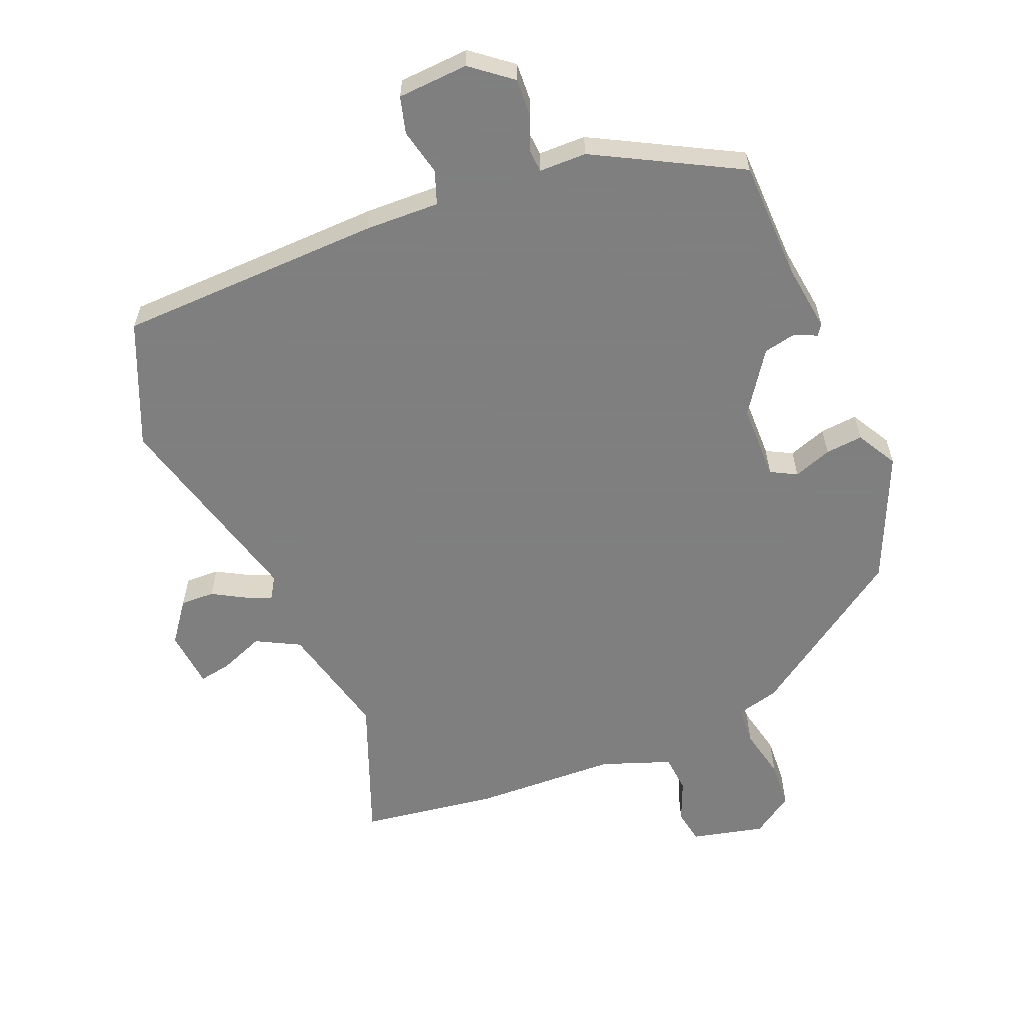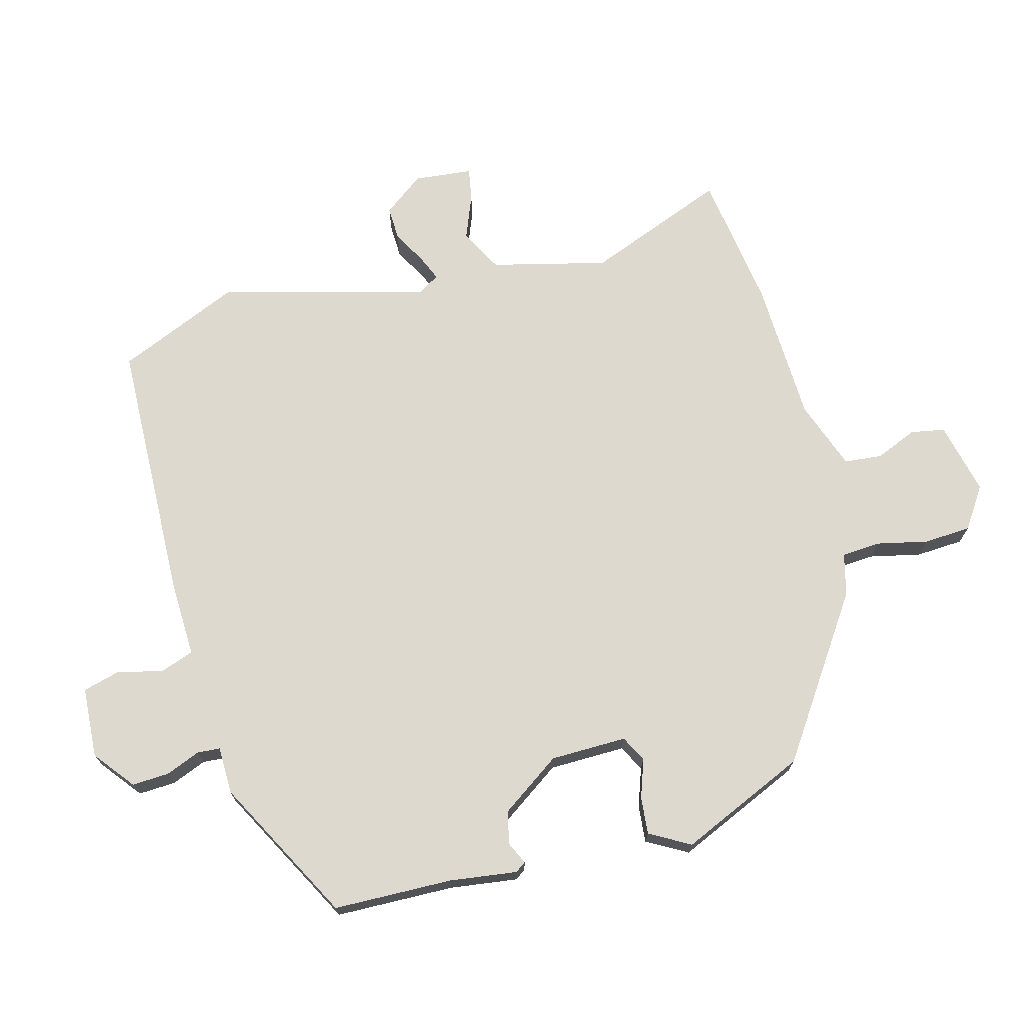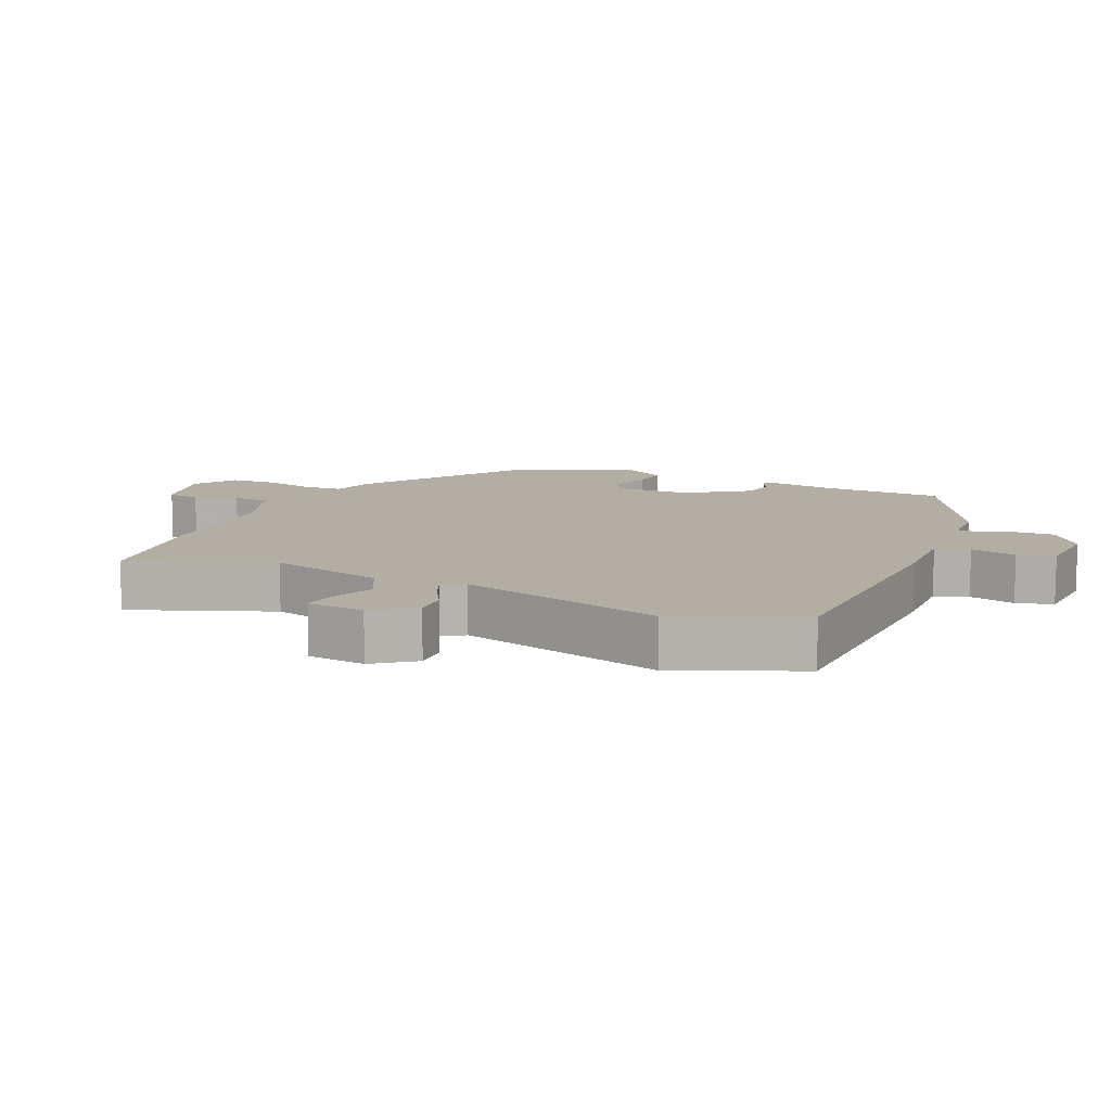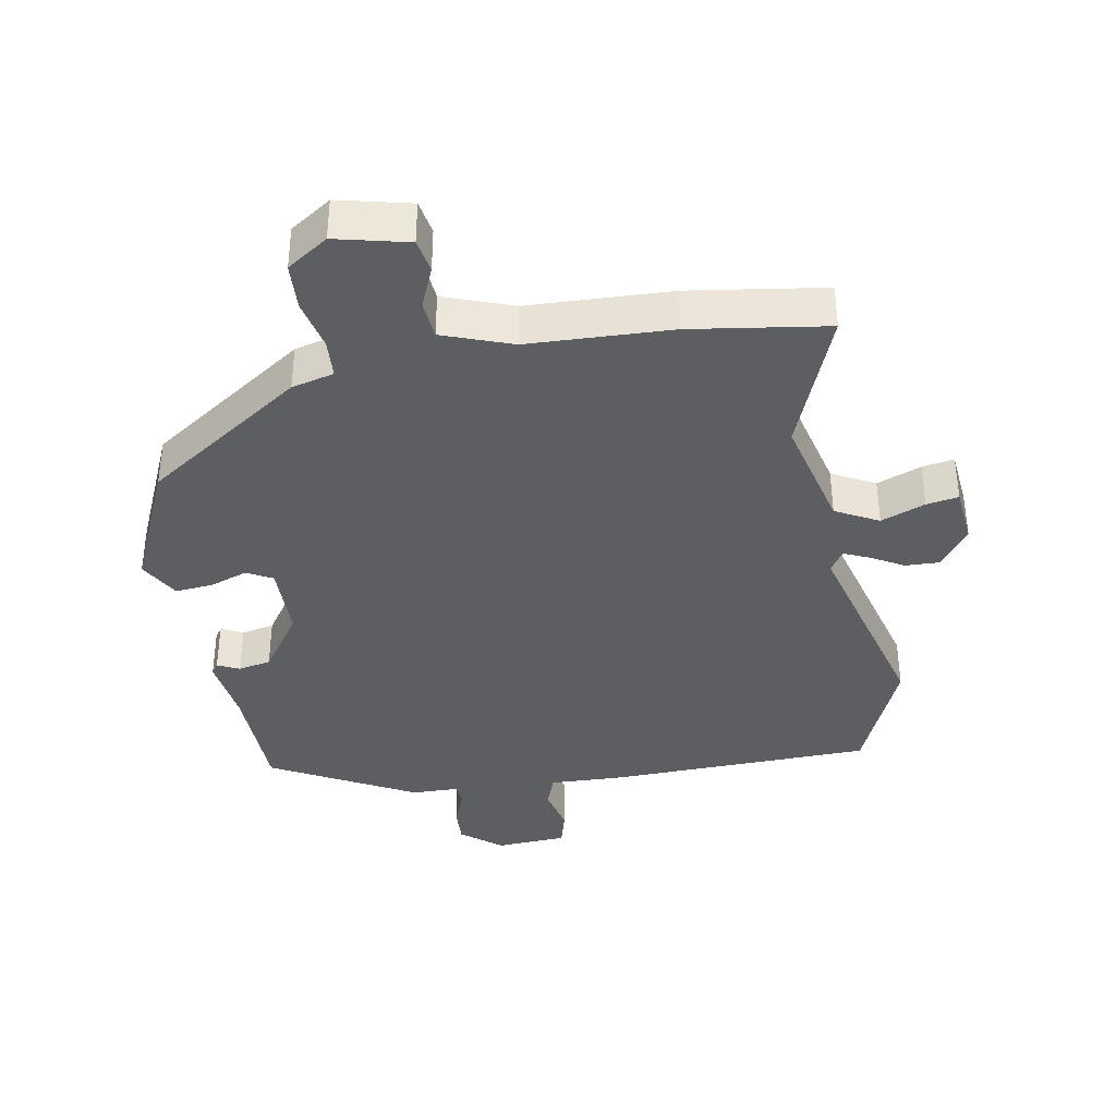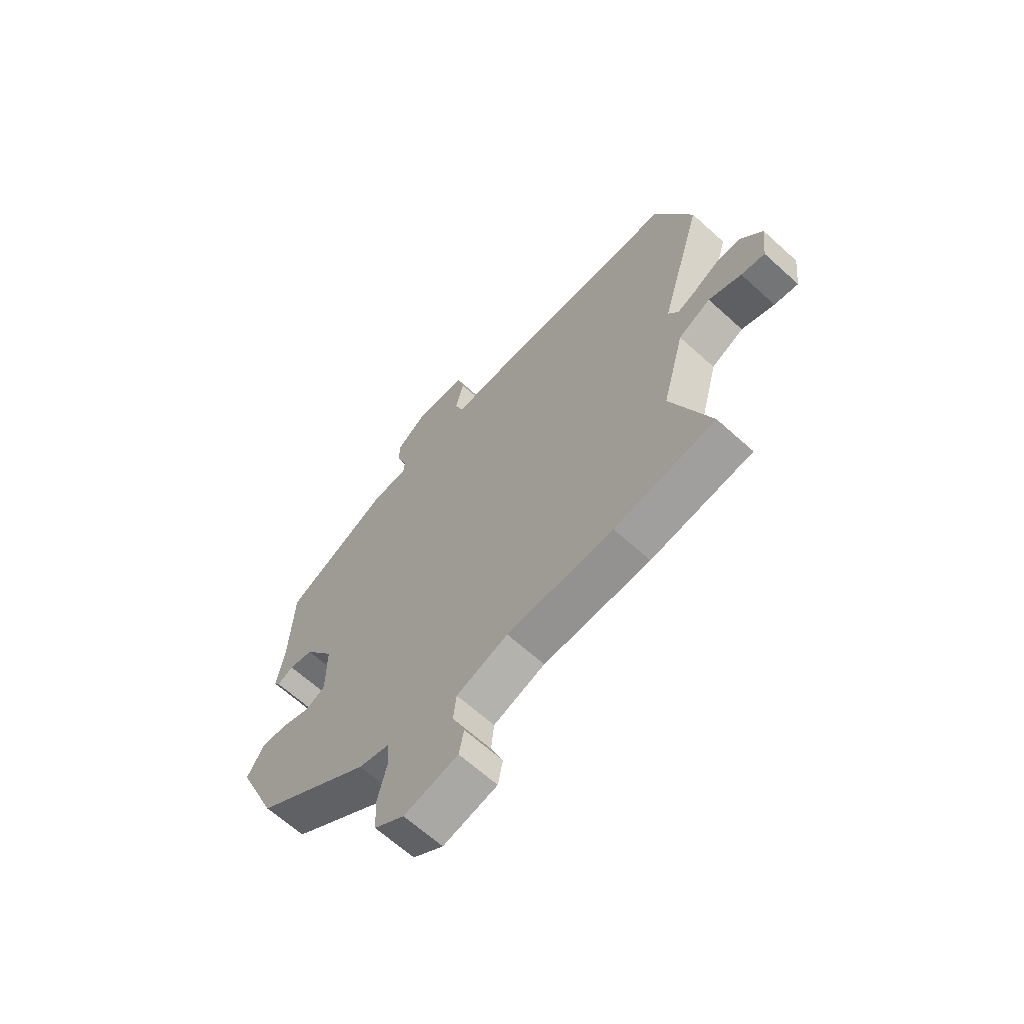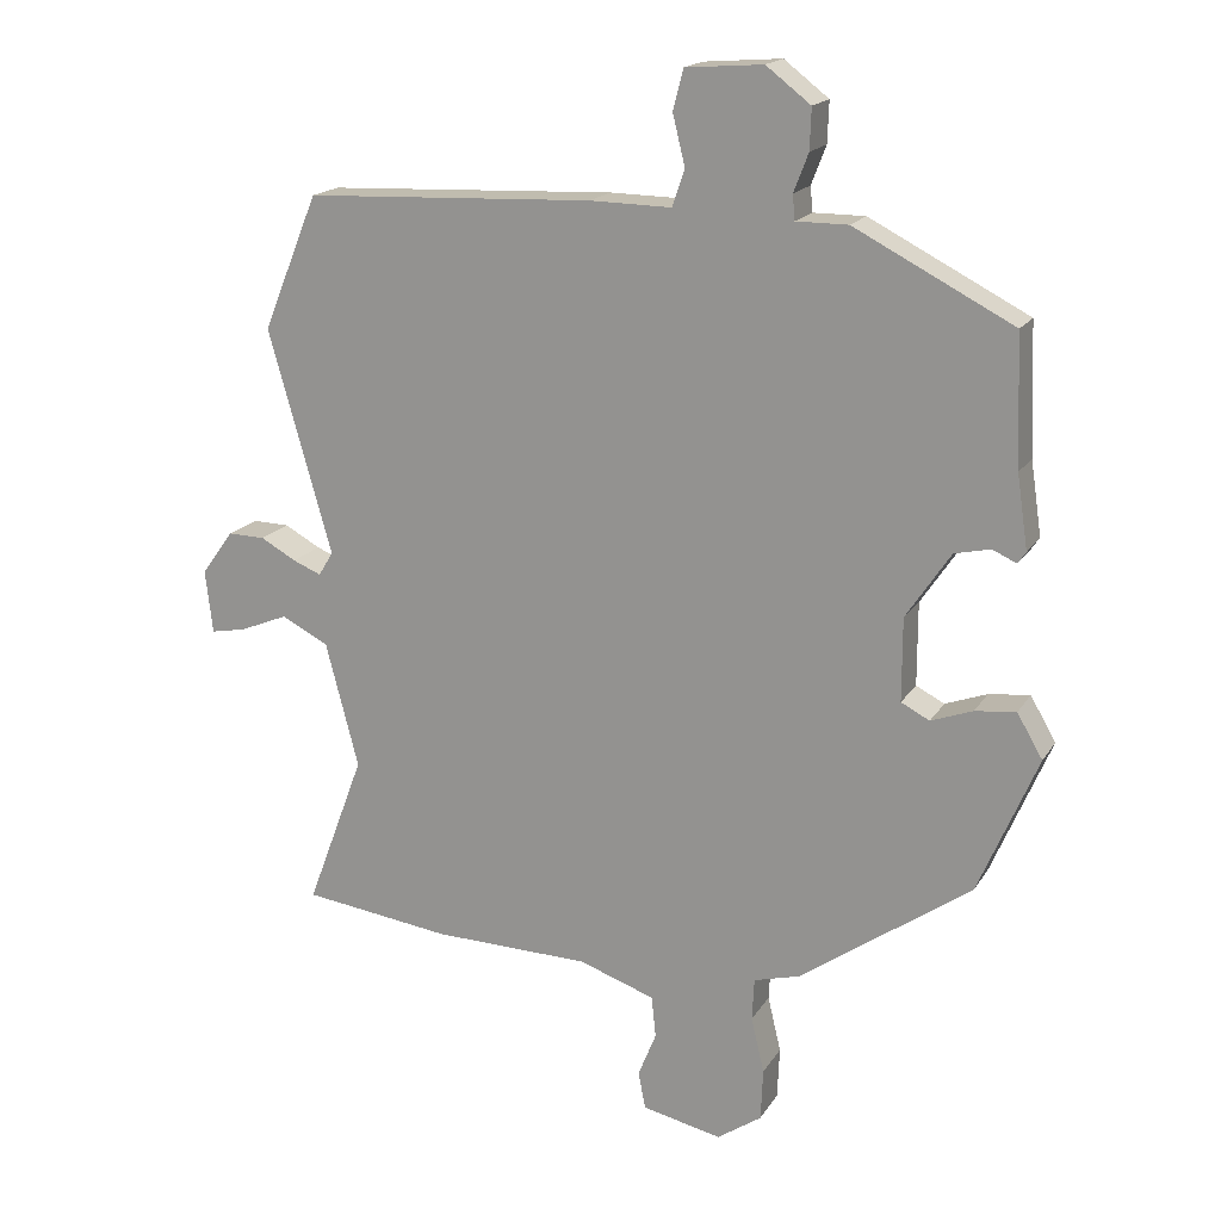
<metadata>
{"format":"obj","ext":"obj","renderer":"f3d","projection":"perspective","resolution":1024,"background":"white","views":[{"elev":-59.9,"azim":21.5,"up":"+Y"},{"elev":71.7,"azim":74.2,"up":"+Y"},{"elev":10.9,"azim":-66.6,"up":"+Y"},{"elev":-38.0,"azim":-170.8,"up":"+Y"},{"elev":-65.3,"azim":-132.3,"up":"+Z"},{"elev":17.6,"azim":22.2,"up":"+Z"}]}
</metadata>
<code>
v -0.57 0.07 0.328
v -0.494 0.07 0.513
v -0.098 0.07 0.53
v 0.014 0.07 0.528
v 0.031 0.07 0.578
v 0.014 0.07 0.647
v 0.028 0.07 0.702
v 0.134 0.07 0.71
v 0.195 0.07 0.663
v 0.193 0.07 0.607
v 0.173 0.07 0.555
v 0.176 0.07 0.521
v 0.247 0.07 0.521
v 0.464 0.07 0.409
v 0.471 0.07 0.231
v 0.486 0.07 0.13
v 0.475 0.07 0.114
v 0.442 0.07 0.129
v 0.393 0.07 0.118
v 0.332 0.07 0.027
v 0.332 0.07 -0.087
v 0.371 0.07 -0.107
v 0.428 0.07 -0.086
v 0.484 0.07 -0.08
v 0.519 0.07 -0.14
v 0.438 0.07 -0.33
v 0.204 0.07 -0.494
v 0.141 0.07 -0.511
v 0.138 0.07 -0.569
v 0.156 0.07 -0.645
v 0.153 0.07 -0.716
v 0.092 0.07 -0.758
v -0.017 0.07 -0.734
v -0.027 0.07 -0.683
v -0.002 0.07 -0.621
v -0.008 0.07 -0.564
v -0.112 0.07 -0.528
v -0.327 0.07 -0.523
v -0.531 0.07 -0.496
v -0.452 0.07 -0.285
v -0.497 0.07 -0.113
v -0.562 0.07 -0.08
v -0.628 0.07 -0.107
v -0.676 0.07 -0.116
v -0.686 0.07 -0.029
v -0.642 0.07 0.032
v -0.591 0.07 0.031
v -0.542 0.07 0.004
v -0.503 0.07 -0.012
v -0.483 0.07 0.021
v -0.57 0 0.328
v -0.494 0 0.513
v -0.098 0 0.53
v 0.014 0 0.528
v 0.031 0 0.578
v 0.014 0 0.647
v 0.028 0 0.702
v 0.134 0 0.71
v 0.195 0 0.663
v 0.193 0 0.607
v 0.173 0 0.555
v 0.176 0 0.521
v 0.247 0 0.521
v 0.464 0 0.409
v 0.471 0 0.231
v 0.486 0 0.13
v 0.475 0 0.114
v 0.442 0 0.129
v 0.393 0 0.118
v 0.332 0 0.027
v 0.332 0 -0.087
v 0.371 0 -0.107
v 0.428 0 -0.086
v 0.484 0 -0.08
v 0.519 0 -0.14
v 0.438 0 -0.33
v 0.204 0 -0.494
v 0.141 0 -0.511
v 0.138 0 -0.569
v 0.156 0 -0.645
v 0.153 0 -0.716
v 0.092 0 -0.758
v -0.017 0 -0.734
v -0.027 0 -0.683
v -0.002 0 -0.621
v -0.008 0 -0.564
v -0.112 0 -0.528
v -0.327 0 -0.523
v -0.531 0 -0.496
v -0.452 0 -0.285
v -0.497 0 -0.113
v -0.562 0 -0.08
v -0.628 0 -0.107
v -0.676 0 -0.116
v -0.686 0 -0.029
v -0.642 0 0.032
v -0.591 0 0.031
v -0.542 0 0.004
v -0.503 0 -0.012
v -0.483 0 0.021
f 46 47 48
f 45 46 48
f 44 45 48
f 43 44 48
f 42 43 48
f 41 42 48 49
f 40 41 49 50
f 37 38 39 40
f 36 37 40 50
f 33 34 35
f 32 33 35
f 31 32 35
f 30 31 35
f 29 30 35
f 28 29 35 36
f 26 27 28
f 25 26 28
f 24 25 28
f 23 24 28
f 22 23 28
f 36 50 1
f 28 36 1
f 22 28 1
f 21 22 1
f 15 16 17 18
f 15 18 19
f 14 15 19
f 13 14 19
f 12 13 19
f 9 10 11
f 8 9 11
f 7 8 11
f 6 7 11
f 5 6 11
f 4 5 11 12
f 3 4 12
f 2 3 12
f 1 2 12
f 21 1 12
f 20 21 12
f 12 19 20
f 98 97 96
f 98 96 95
f 98 95 94
f 98 94 93
f 98 93 92
f 99 98 92 91
f 100 99 91 90
f 90 89 88 87
f 100 90 87 86
f 85 84 83
f 85 83 82
f 85 82 81
f 85 81 80
f 85 80 79
f 86 85 79 78
f 78 77 76
f 78 76 75
f 78 75 74
f 78 74 73
f 78 73 72
f 51 100 86
f 51 86 78
f 51 78 72
f 51 72 71
f 68 67 66 65
f 69 68 65
f 69 65 64
f 69 64 63
f 69 63 62
f 61 60 59
f 61 59 58
f 61 58 57
f 61 57 56
f 61 56 55
f 62 61 55 54
f 62 54 53
f 62 53 52
f 62 52 51
f 62 51 71
f 62 71 70
f 70 69 62
f 1 51 52 2
f 2 52 53 3
f 3 53 54 4
f 4 54 55 5
f 5 55 56 6
f 6 56 57 7
f 7 57 58 8
f 8 58 59 9
f 9 59 60 10
f 10 60 61 11
f 11 61 62 12
f 12 62 63 13
f 13 63 64 14
f 14 64 65 15
f 15 65 66 16
f 16 66 67 17
f 17 67 68 18
f 18 68 69 19
f 19 69 70 20
f 20 70 71 21
f 21 71 72 22
f 22 72 73 23
f 23 73 74 24
f 24 74 75 25
f 25 75 76 26
f 26 76 77 27
f 27 77 78 28
f 28 78 79 29
f 29 79 80 30
f 30 80 81 31
f 31 81 82 32
f 32 82 83 33
f 33 83 84 34
f 34 84 85 35
f 35 85 86 36
f 36 86 87 37
f 37 87 88 38
f 38 88 89 39
f 39 89 90 40
f 40 90 91 41
f 41 91 92 42
f 42 92 93 43
f 43 93 94 44
f 44 94 95 45
f 45 95 96 46
f 46 96 97 47
f 47 97 98 48
f 48 98 99 49
f 49 99 100 50
f 50 100 51 1

</code>
